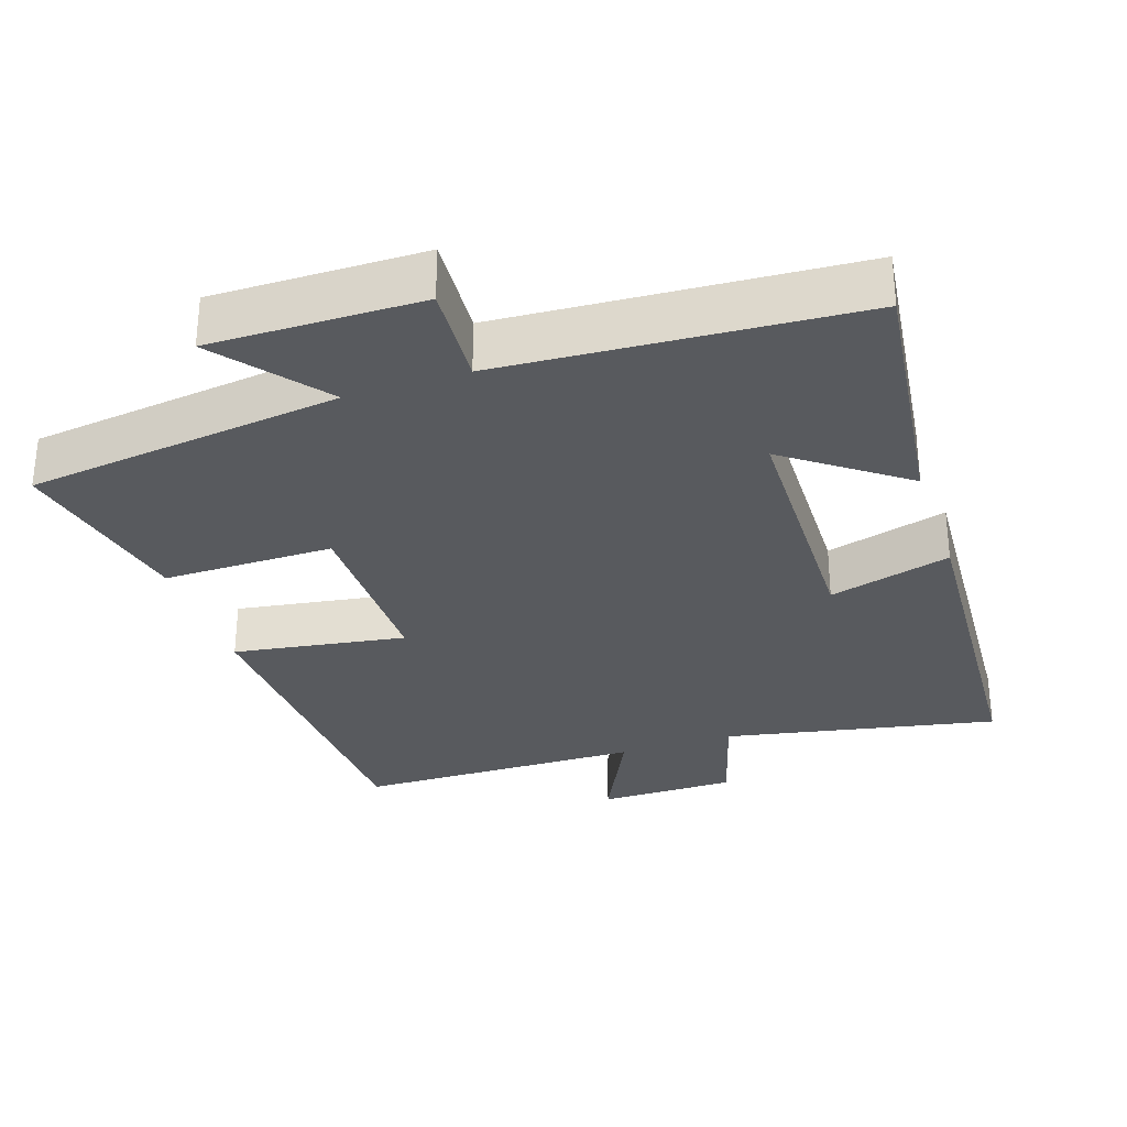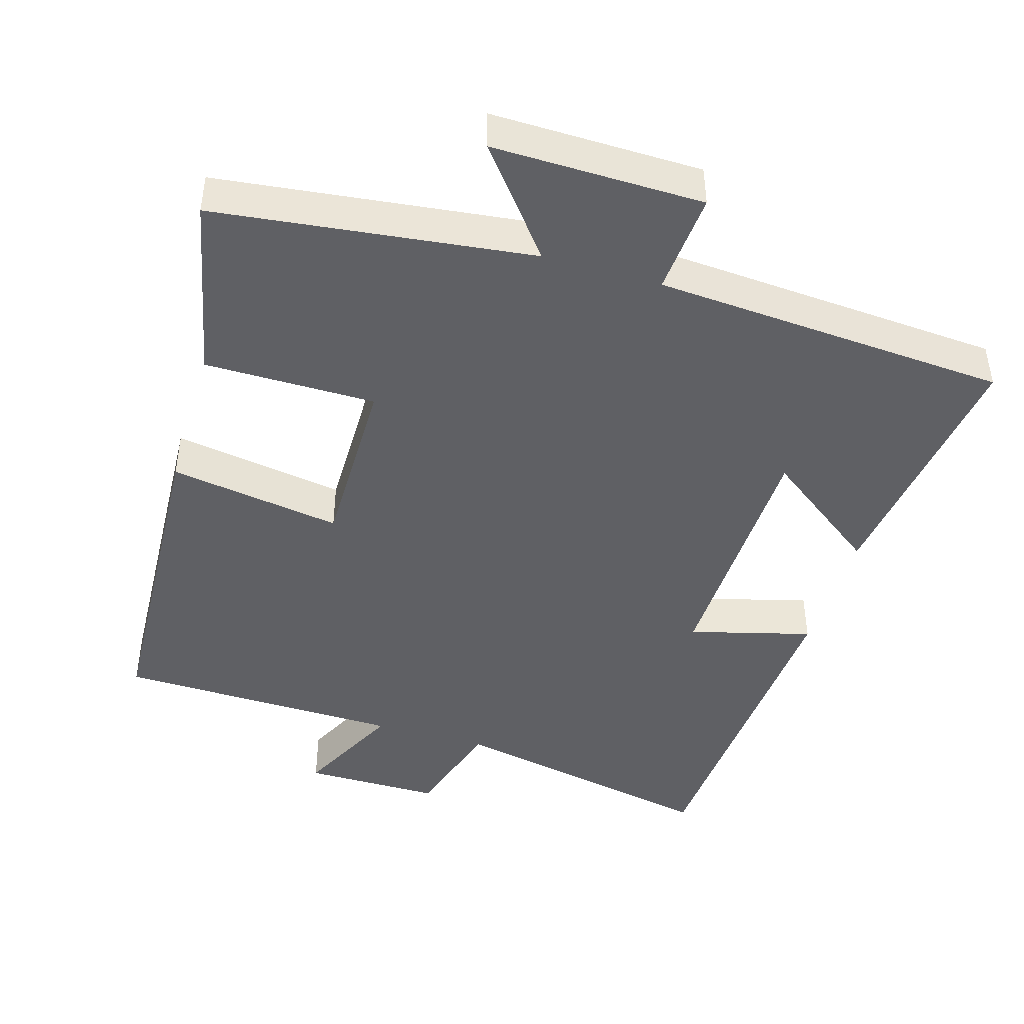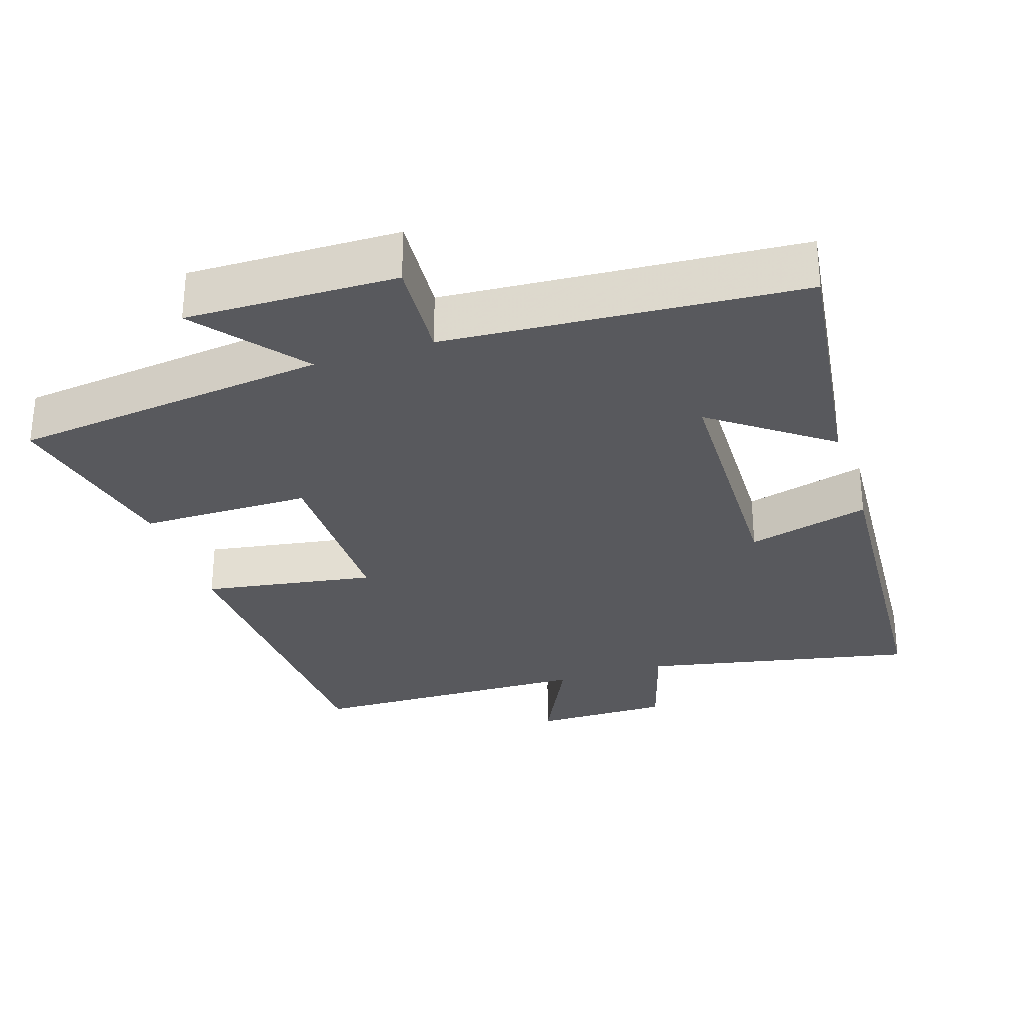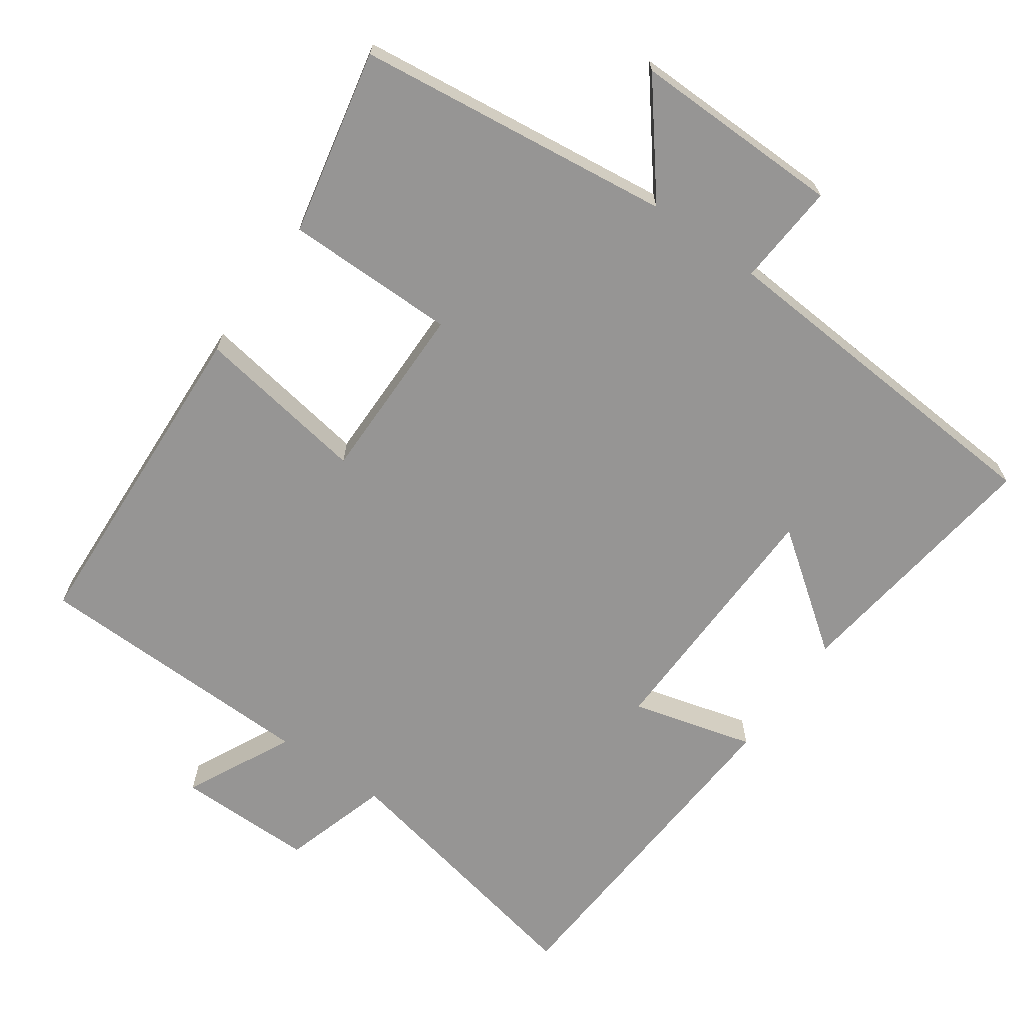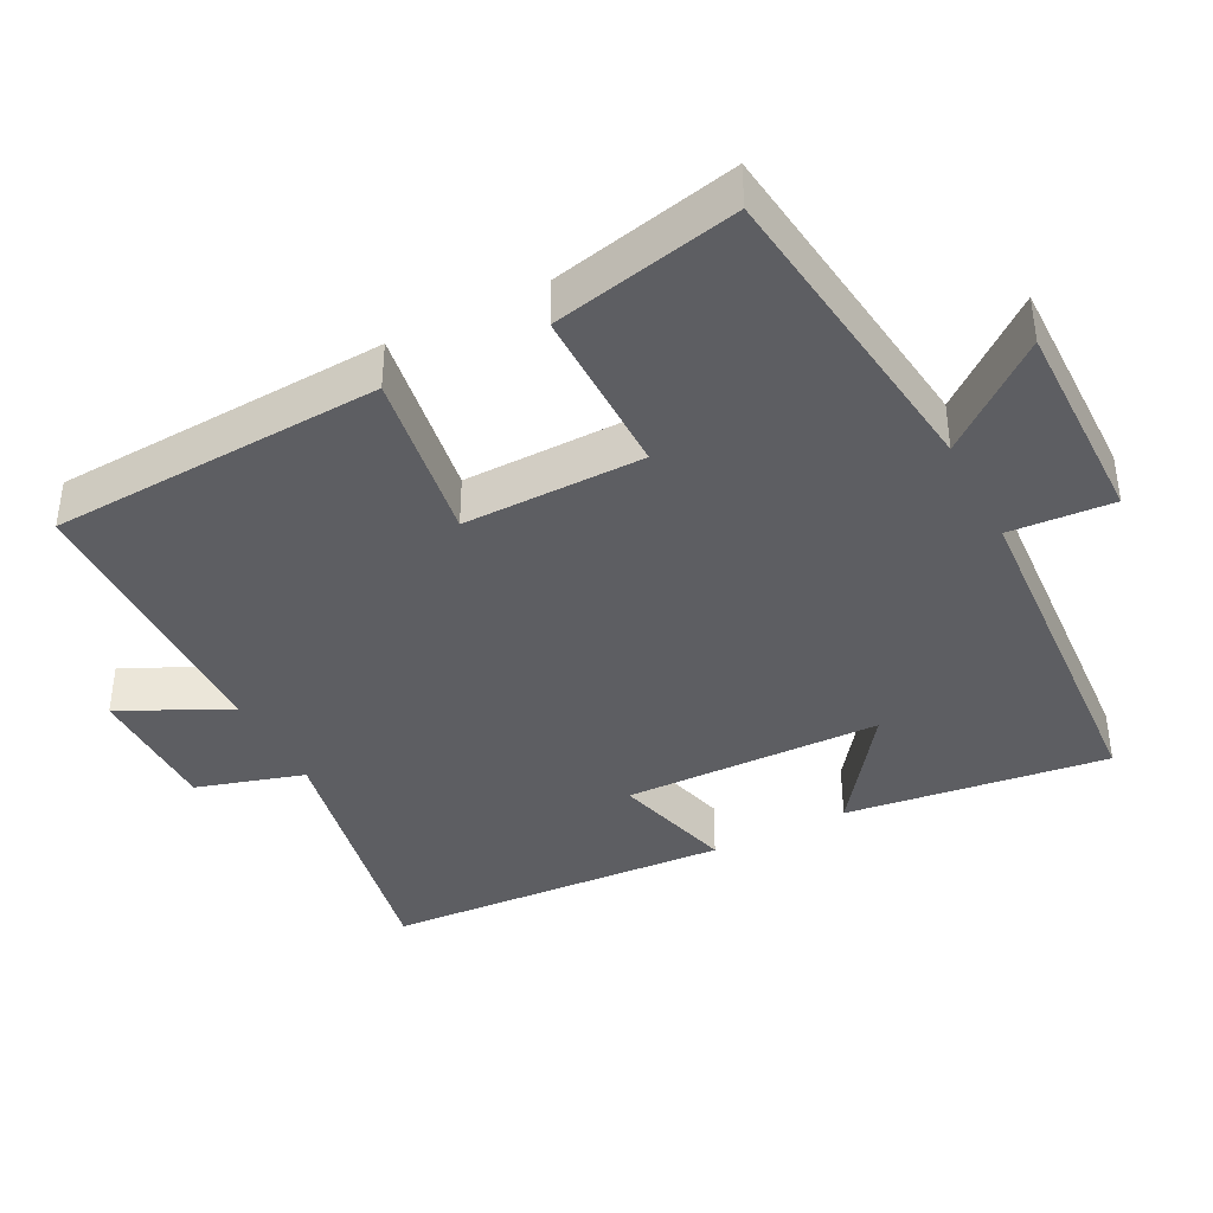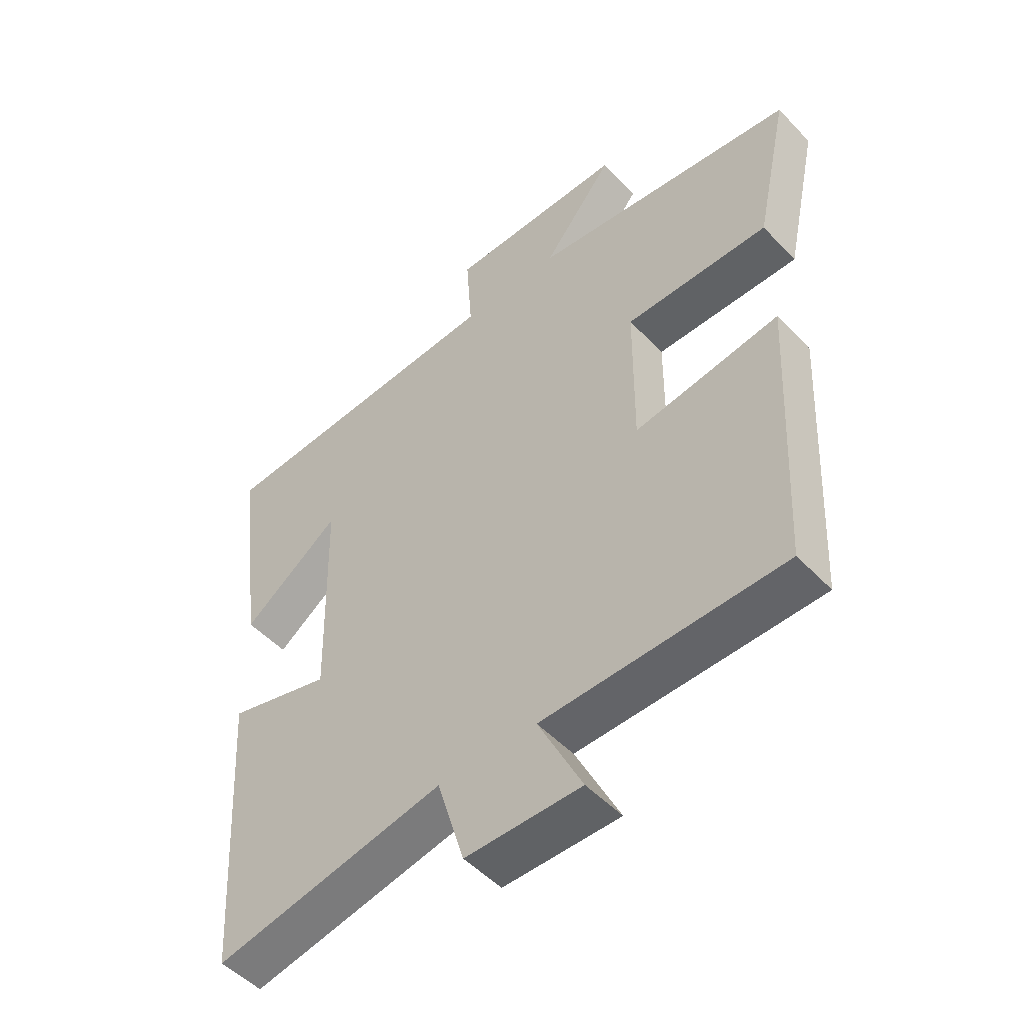
<metadata>
{"format":"obj","ext":"obj","renderer":"f3d","projection":"perspective","resolution":1024,"background":"white","views":[{"elev":-31.0,"azim":18.6,"up":"+Y"},{"elev":-44.6,"azim":-16.7,"up":"+Y"},{"elev":-30.1,"azim":17.9,"up":"+Y"},{"elev":-67.5,"azim":-35.3,"up":"+Y"},{"elev":-39.3,"azim":-62.6,"up":"+Y"},{"elev":-50.5,"azim":-138.5,"up":"+Z"}]}
</metadata>
<code>
v 0.547 0.07 0.467
v 0.5 0.07 0.101
v 0.337 0.07 0.221
v 0.329 0.07 -0.139
v 0.5 0.07 -0.093
v 0.47 0.07 -0.577
v 0.088 0.07 -0.5
v 0.043 0.07 -0.65
v -0.149 0.07 -0.65
v -0.076 0.07 -0.5
v -0.476 0.07 -0.492
v -0.5 0.07 -0.027
v -0.259 0.07 -0.065
v -0.261 0.07 0.187
v -0.5 0.07 0.187
v -0.556 0.07 0.446
v -0.114 0.07 0.5
v -0.232 0.07 0.648
v 0.062 0.07 0.644
v 0.052 0.07 0.5
v 0.547 0 0.467
v 0.5 0 0.101
v 0.337 0 0.221
v 0.329 0 -0.139
v 0.5 0 -0.093
v 0.47 0 -0.577
v 0.088 0 -0.5
v 0.043 0 -0.65
v -0.149 0 -0.65
v -0.076 0 -0.5
v -0.476 0 -0.492
v -0.5 0 -0.027
v -0.259 0 -0.065
v -0.261 0 0.187
v -0.5 0 0.187
v -0.556 0 0.446
v -0.114 0 0.5
v -0.232 0 0.648
v 0.062 0 0.644
v 0.052 0 0.5
f 17 18 19 20
f 14 15 16 17
f 13 14 17 20
f 10 11 12 13
f 10 13 20
f 7 8 9 10
f 7 10 20
f 4 5 6 7
f 3 4 7 20
f 1 2 3 20
f 40 39 38 37
f 37 36 35 34
f 40 37 34 33
f 33 32 31 30
f 40 33 30
f 30 29 28 27
f 40 30 27
f 27 26 25 24
f 40 27 24 23
f 40 23 22 21
f 1 21 22 2
f 2 22 23 3
f 3 23 24 4
f 4 24 25 5
f 5 25 26 6
f 6 26 27 7
f 7 27 28 8
f 8 28 29 9
f 9 29 30 10
f 10 30 31 11
f 11 31 32 12
f 12 32 33 13
f 13 33 34 14
f 14 34 35 15
f 15 35 36 16
f 16 36 37 17
f 17 37 38 18
f 18 38 39 19
f 19 39 40 20
f 20 40 21 1

</code>
